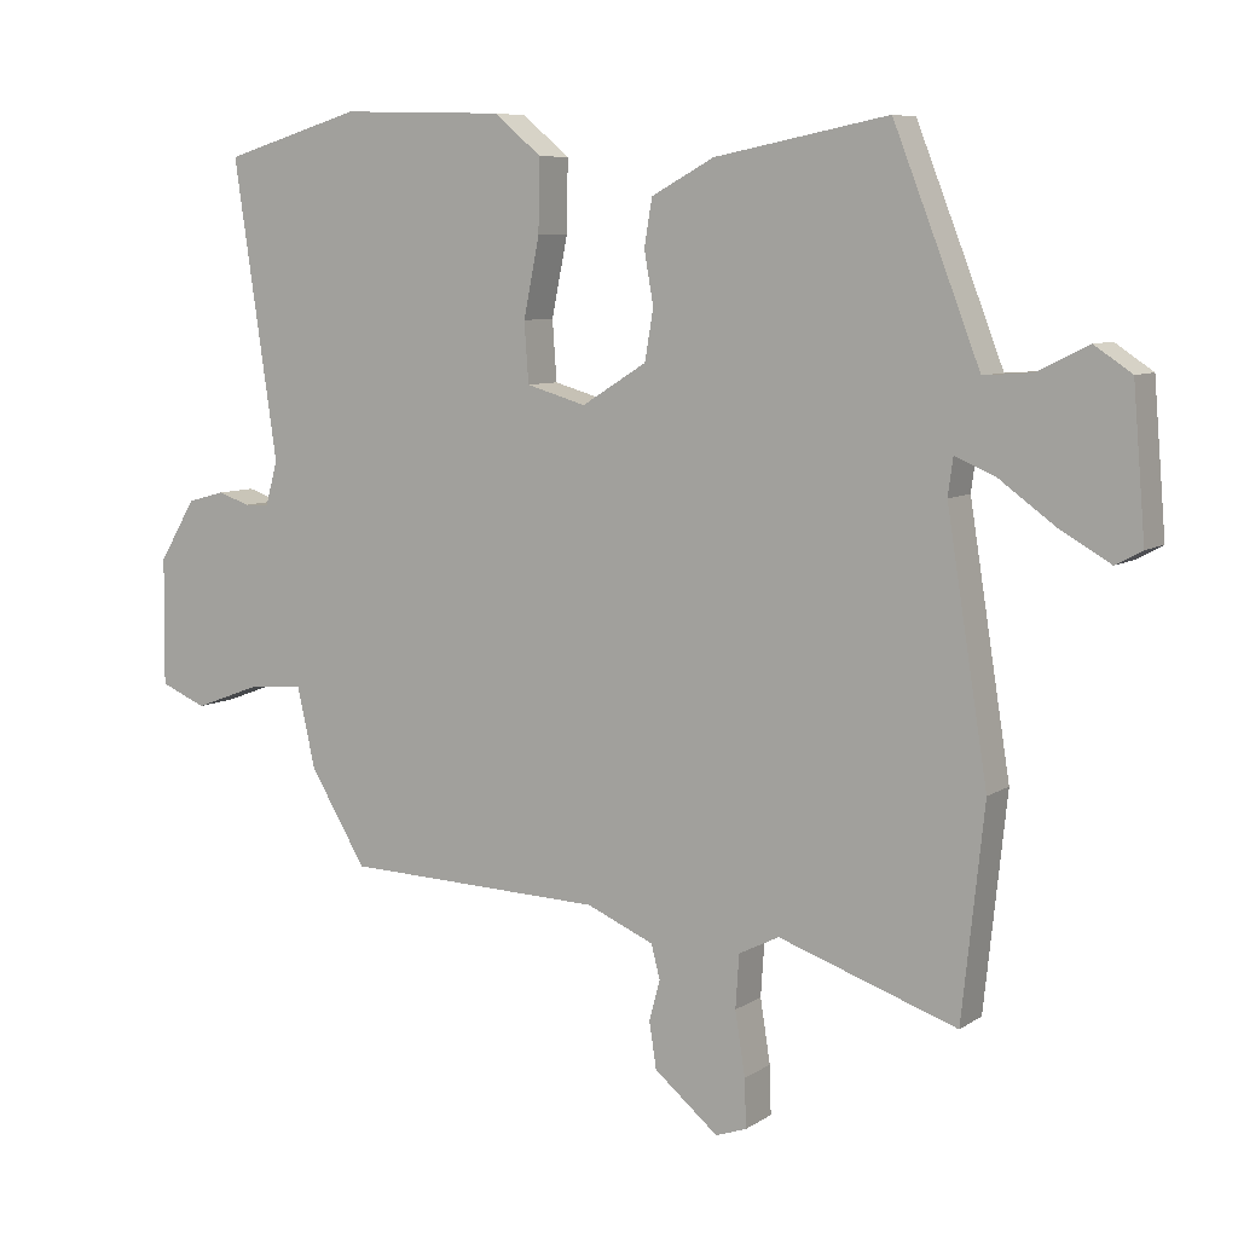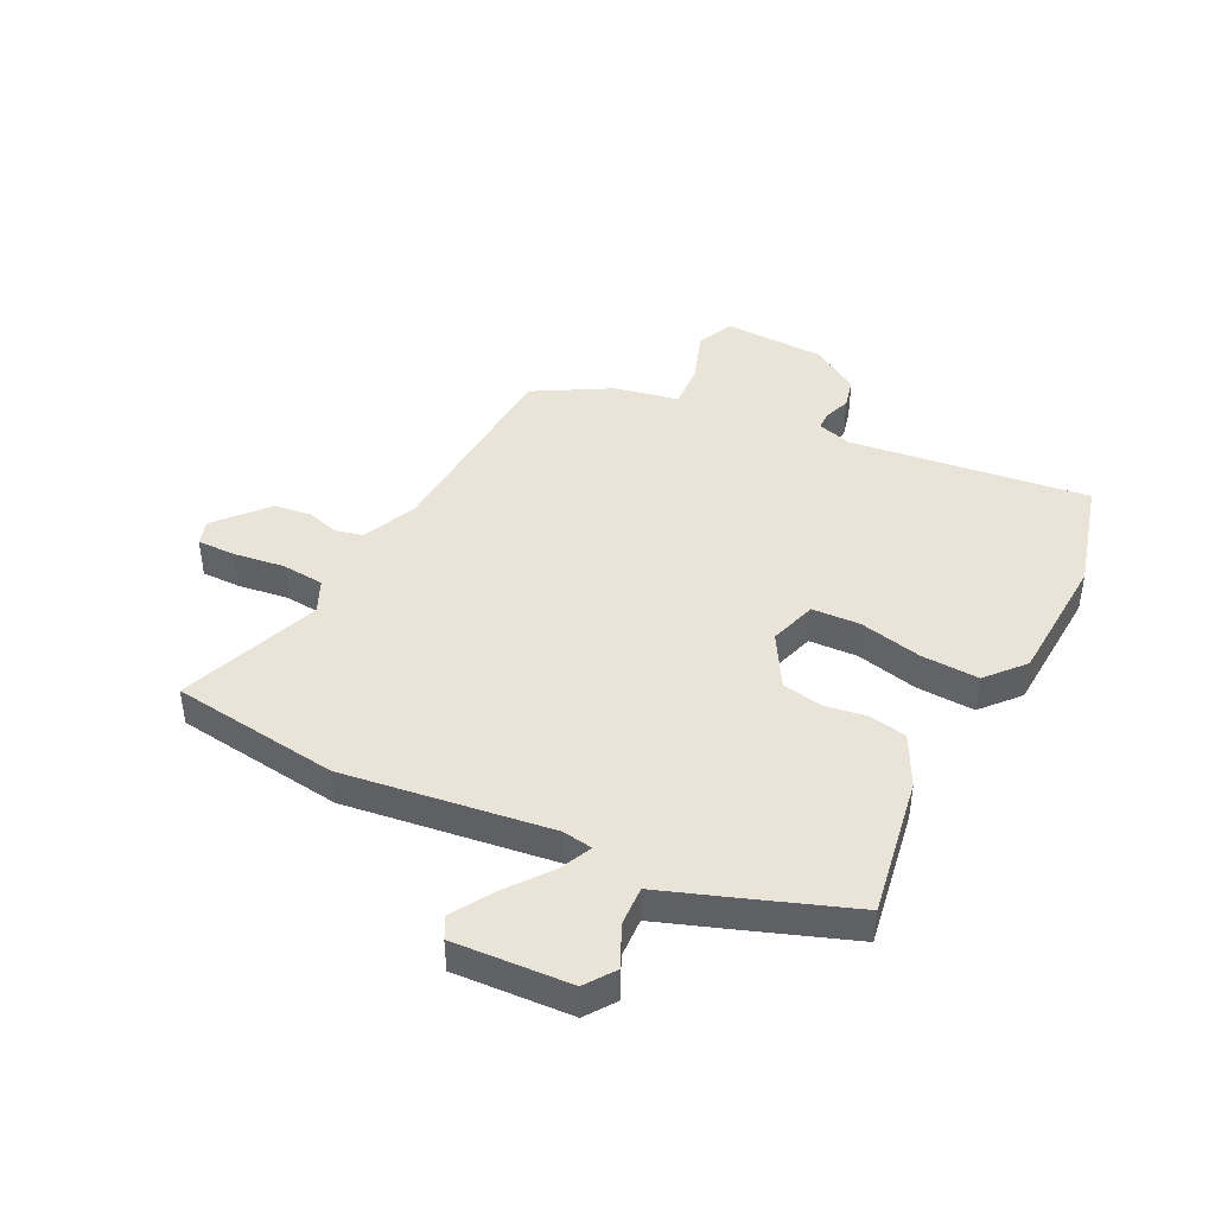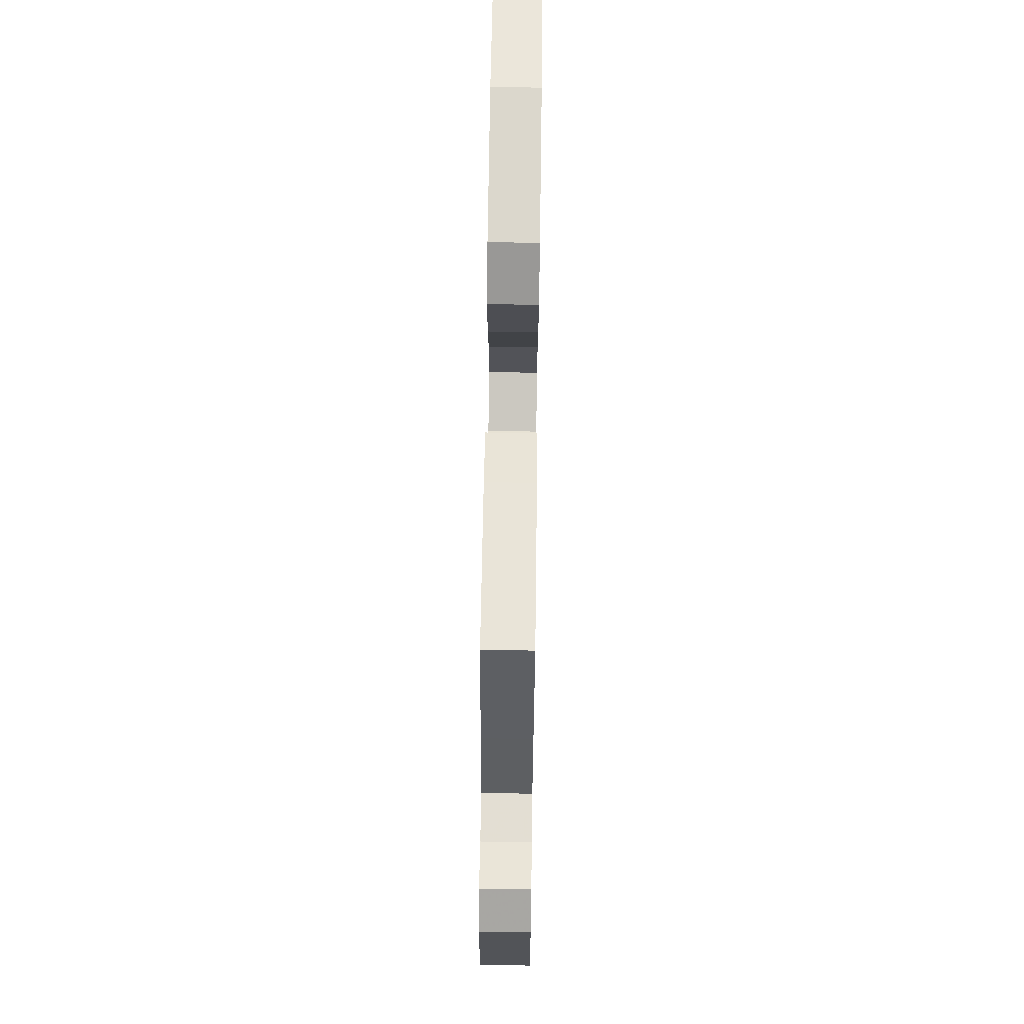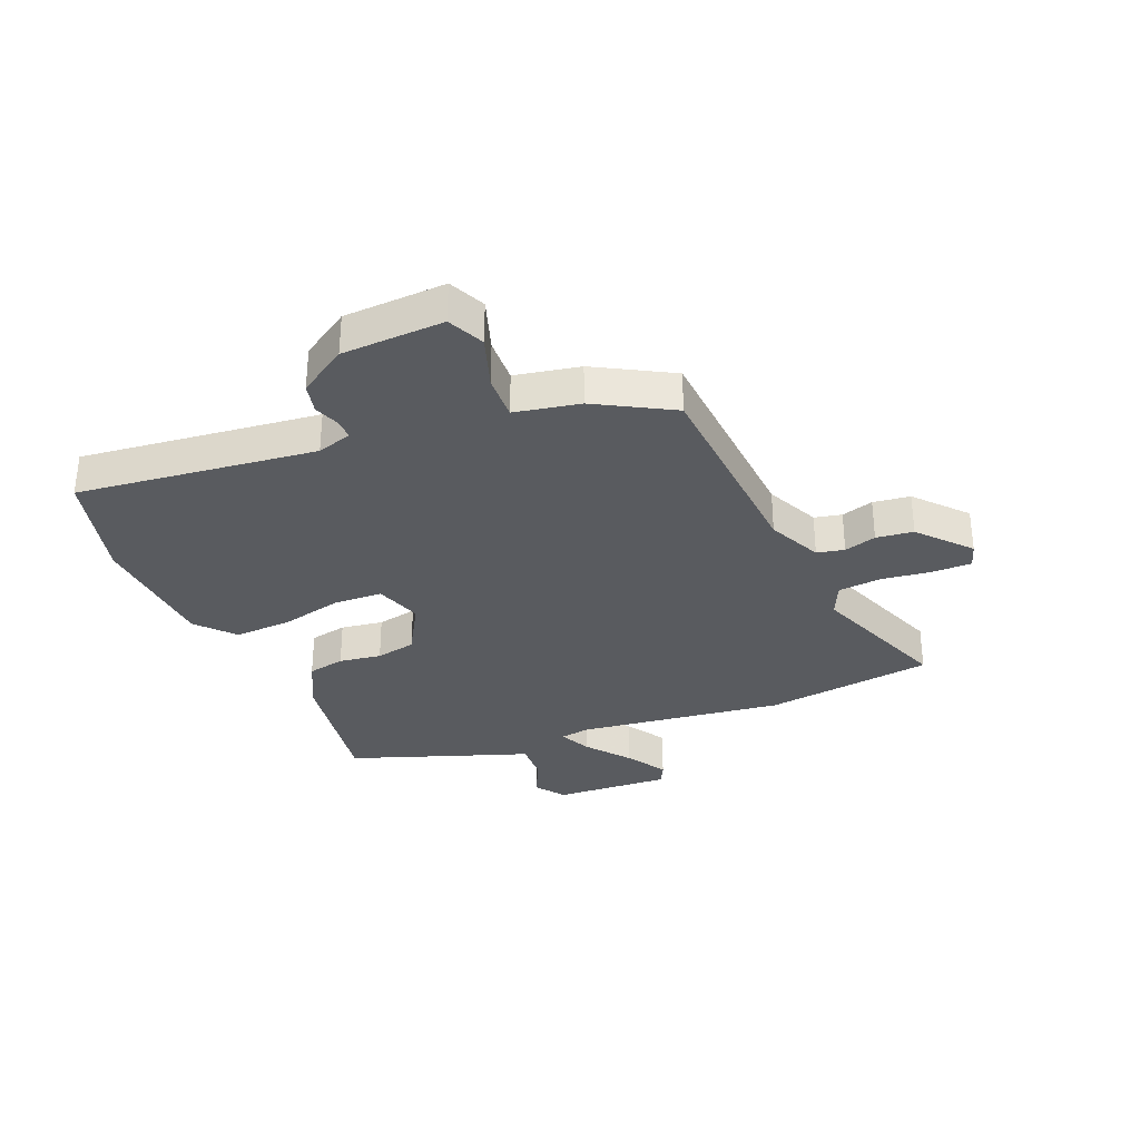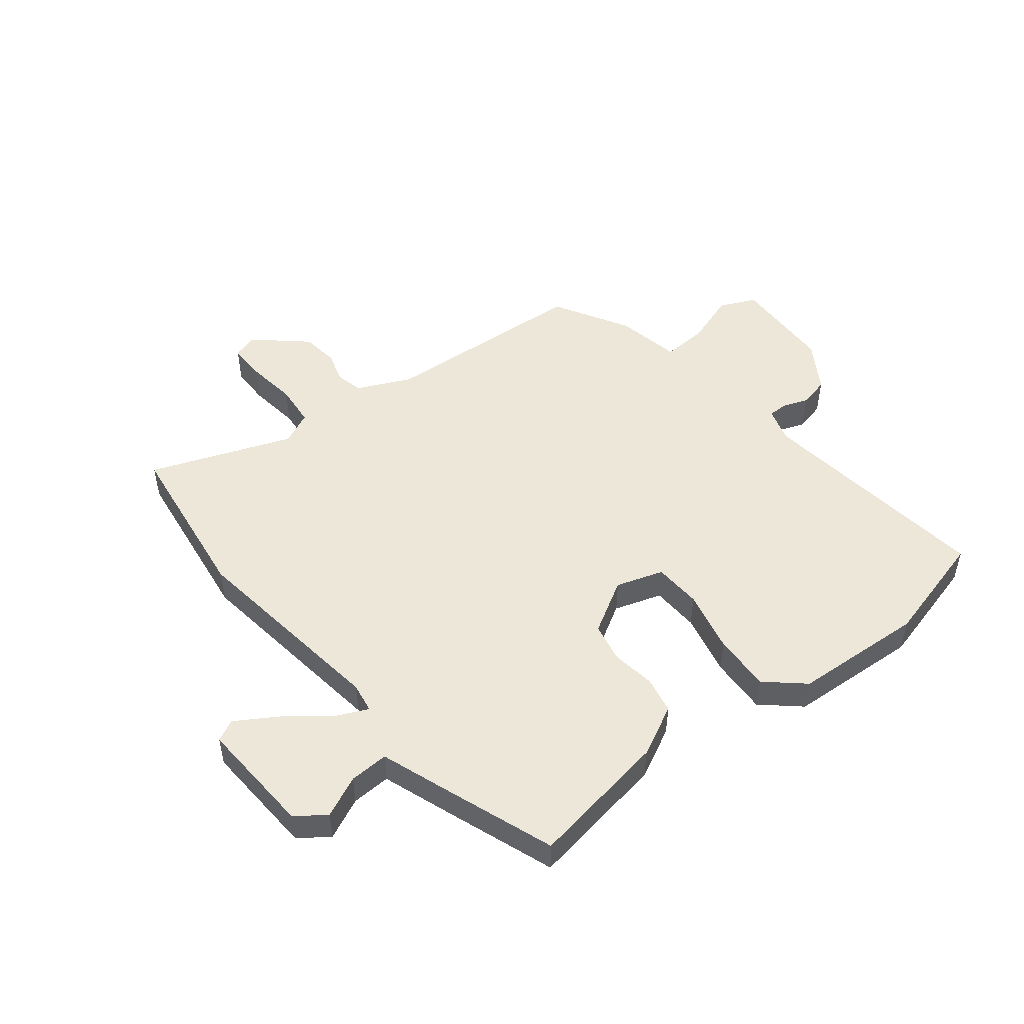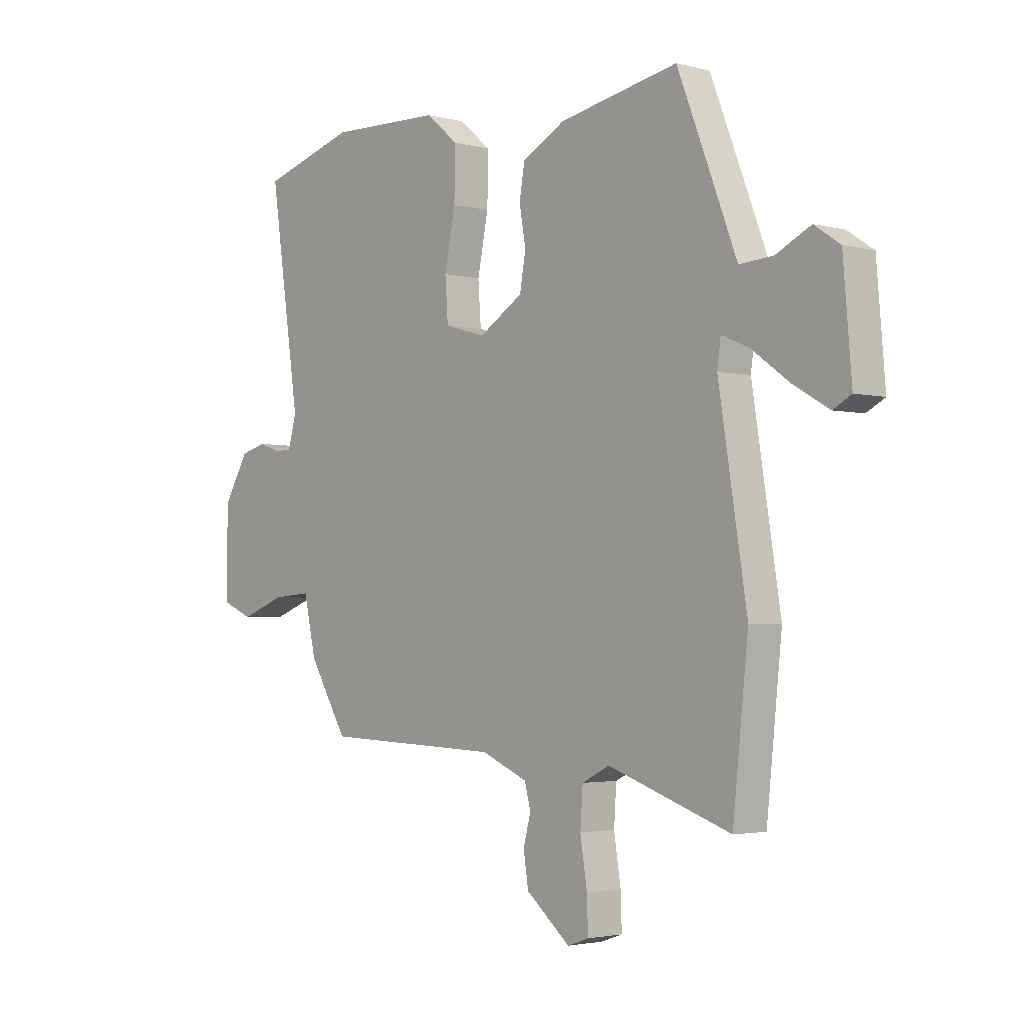
<metadata>
{"format":"obj","ext":"obj","renderer":"f3d","projection":"perspective","resolution":1024,"background":"white","views":[{"elev":7.5,"azim":-149.9,"up":"+Z"},{"elev":43.4,"azim":-61.9,"up":"+Y"},{"elev":71.6,"azim":-89.2,"up":"+Z"},{"elev":-32.4,"azim":114.4,"up":"+Y"},{"elev":49.8,"azim":-36.8,"up":"+Y"},{"elev":-2.7,"azim":-131.8,"up":"+Z"}]}
</metadata>
<code>
v -0.385 0.07 0.509
v -0.144 0.07 0.462
v -0.057 0.07 0.415
v -0.046 0.07 0.35
v -0.059 0.07 0.277
v -0.047 0.07 0.207
v 0.043 0.07 0.151
v 0.126 0.07 0.175
v 0.132 0.07 0.258
v 0.11 0.07 0.367
v 0.108 0.07 0.467
v 0.174 0.07 0.522
v 0.402 0.07 0.529
v 0.594 0.07 0.472
v 0.533 0.07 0.06
v 0.55 0.07 -0.001
v 0.584 0.07 -0.002
v 0.629 0.07 0.013
v 0.681 0.07 -0.001
v 0.732 0.07 -0.086
v 0.734 0.07 -0.263
v 0.67 0.07 -0.29
v 0.579 0.07 -0.256
v 0.501 0.07 -0.25
v 0.476 0.07 -0.361
v 0.398 0.07 -0.49
v 0.036 0.07 -0.502
v -0.058 0.07 -0.542
v -0.07 0.07 -0.589
v -0.055 0.07 -0.645
v -0.065 0.07 -0.709
v -0.154 0.07 -0.783
v -0.197 0.07 -0.768
v -0.195 0.07 -0.701
v -0.181 0.07 -0.613
v -0.186 0.07 -0.539
v -0.242 0.07 -0.511
v -0.49 0.07 -0.596
v -0.521 0.07 -0.303
v -0.464 0.07 0.054
v -0.471 0.07 0.106
v -0.527 0.07 0.082
v -0.604 0.07 0.026
v -0.675 0.07 -0.015
v -0.712 0.07 0.005
v -0.695 0.07 0.207
v -0.643 0.07 0.242
v -0.573 0.07 0.207
v -0.505 0.07 0.202
v -0.457 0.07 0.326
v -0.385 0 0.509
v -0.144 0 0.462
v -0.057 0 0.415
v -0.046 0 0.35
v -0.059 0 0.277
v -0.047 0 0.207
v 0.043 0 0.151
v 0.126 0 0.175
v 0.132 0 0.258
v 0.11 0 0.367
v 0.108 0 0.467
v 0.174 0 0.522
v 0.402 0 0.529
v 0.594 0 0.472
v 0.533 0 0.06
v 0.55 0 -0.001
v 0.584 0 -0.002
v 0.629 0 0.013
v 0.681 0 -0.001
v 0.732 0 -0.086
v 0.734 0 -0.263
v 0.67 0 -0.29
v 0.579 0 -0.256
v 0.501 0 -0.25
v 0.476 0 -0.361
v 0.398 0 -0.49
v 0.036 0 -0.502
v -0.058 0 -0.542
v -0.07 0 -0.589
v -0.055 0 -0.645
v -0.065 0 -0.709
v -0.154 0 -0.783
v -0.197 0 -0.768
v -0.195 0 -0.701
v -0.181 0 -0.613
v -0.186 0 -0.539
v -0.242 0 -0.511
v -0.49 0 -0.596
v -0.521 0 -0.303
v -0.464 0 0.054
v -0.471 0 0.106
v -0.527 0 0.082
v -0.604 0 0.026
v -0.675 0 -0.015
v -0.712 0 0.005
v -0.695 0 0.207
v -0.643 0 0.242
v -0.573 0 0.207
v -0.505 0 0.202
v -0.457 0 0.326
f 49 50 1 2
f 45 46 47 48
f 45 48 49
f 42 43 44 45
f 41 42 45 49
f 37 38 39 40
f 36 37 40 41
f 32 33 34 35
f 32 35 36
f 29 30 31 32
f 28 29 32 36
f 27 28 36 41
f 24 25 26 27
f 20 21 22 23
f 20 23 24
f 17 18 19 20
f 16 17 20 24
f 15 16 24 27
f 9 10 11 12
f 8 9 12 13
f 2 3 4 5
f 2 5 6
f 49 2 6
f 41 49 6 7
f 27 41 7
f 15 27 7 8
f 8 13 14 15
f 52 51 100 99
f 98 97 96 95
f 99 98 95
f 95 94 93 92
f 99 95 92 91
f 90 89 88 87
f 91 90 87 86
f 85 84 83 82
f 86 85 82
f 82 81 80 79
f 86 82 79 78
f 91 86 78 77
f 77 76 75 74
f 73 72 71 70
f 74 73 70
f 70 69 68 67
f 74 70 67 66
f 77 74 66 65
f 62 61 60 59
f 63 62 59 58
f 55 54 53 52
f 56 55 52
f 56 52 99
f 57 56 99 91
f 57 91 77
f 58 57 77 65
f 65 64 63 58
f 1 51 52 2
f 2 52 53 3
f 3 53 54 4
f 4 54 55 5
f 5 55 56 6
f 6 56 57 7
f 7 57 58 8
f 8 58 59 9
f 9 59 60 10
f 10 60 61 11
f 11 61 62 12
f 12 62 63 13
f 13 63 64 14
f 14 64 65 15
f 15 65 66 16
f 16 66 67 17
f 17 67 68 18
f 18 68 69 19
f 19 69 70 20
f 20 70 71 21
f 21 71 72 22
f 22 72 73 23
f 23 73 74 24
f 24 74 75 25
f 25 75 76 26
f 26 76 77 27
f 27 77 78 28
f 28 78 79 29
f 29 79 80 30
f 30 80 81 31
f 31 81 82 32
f 32 82 83 33
f 33 83 84 34
f 34 84 85 35
f 35 85 86 36
f 36 86 87 37
f 37 87 88 38
f 38 88 89 39
f 39 89 90 40
f 40 90 91 41
f 41 91 92 42
f 42 92 93 43
f 43 93 94 44
f 44 94 95 45
f 45 95 96 46
f 46 96 97 47
f 47 97 98 48
f 48 98 99 49
f 49 99 100 50
f 50 100 51 1

</code>
